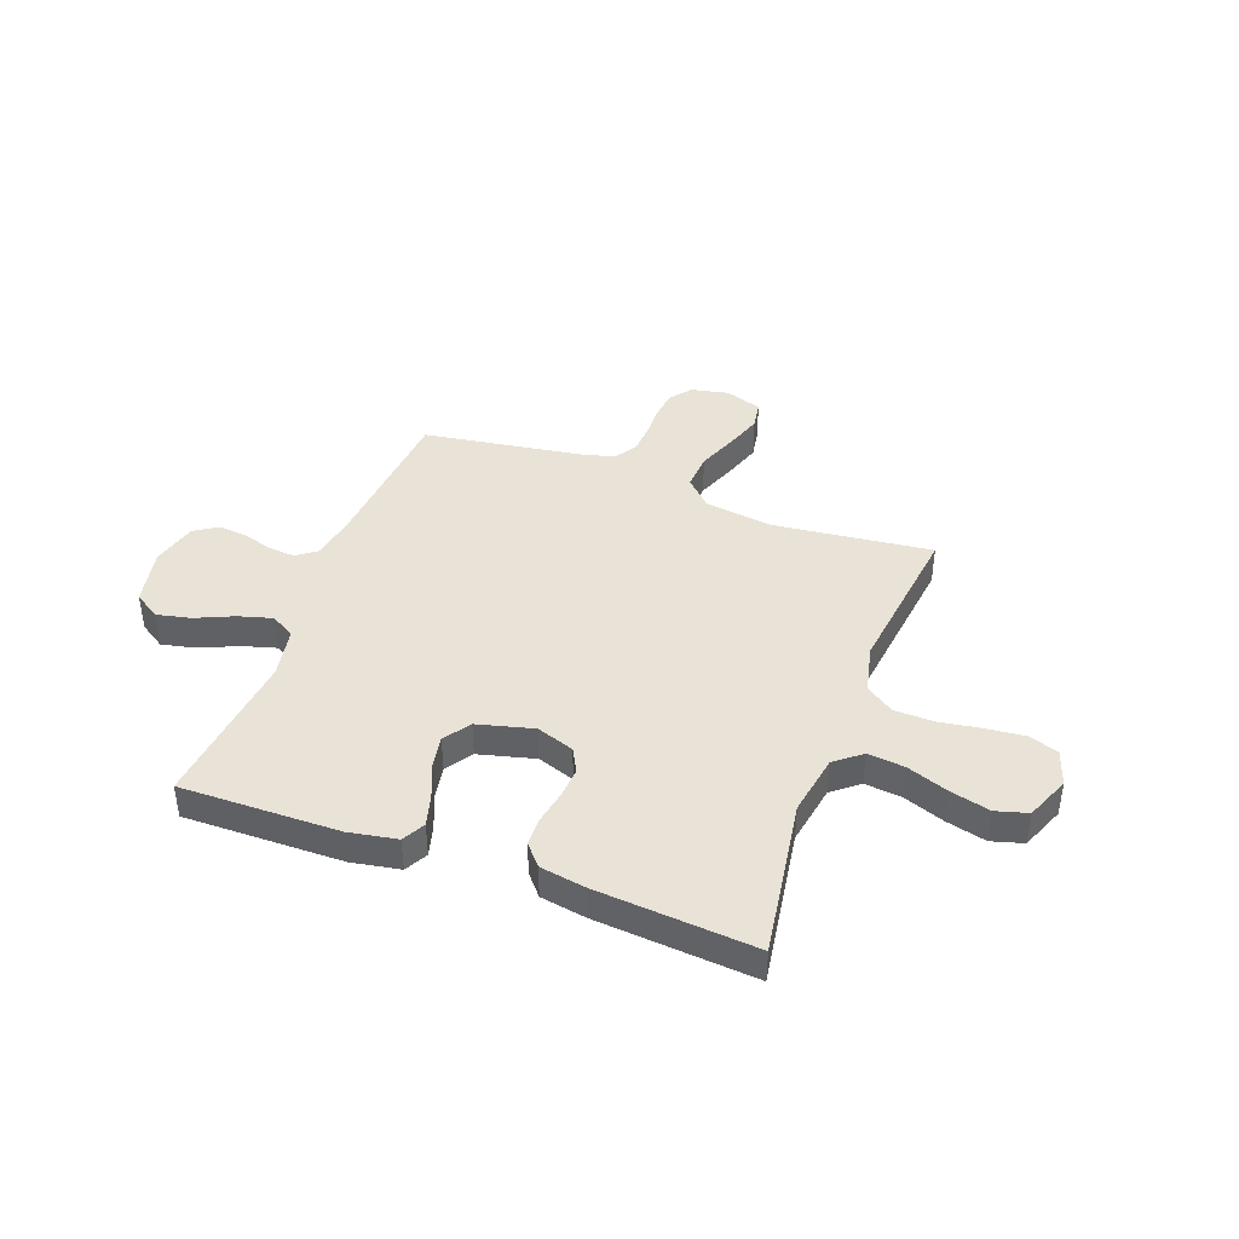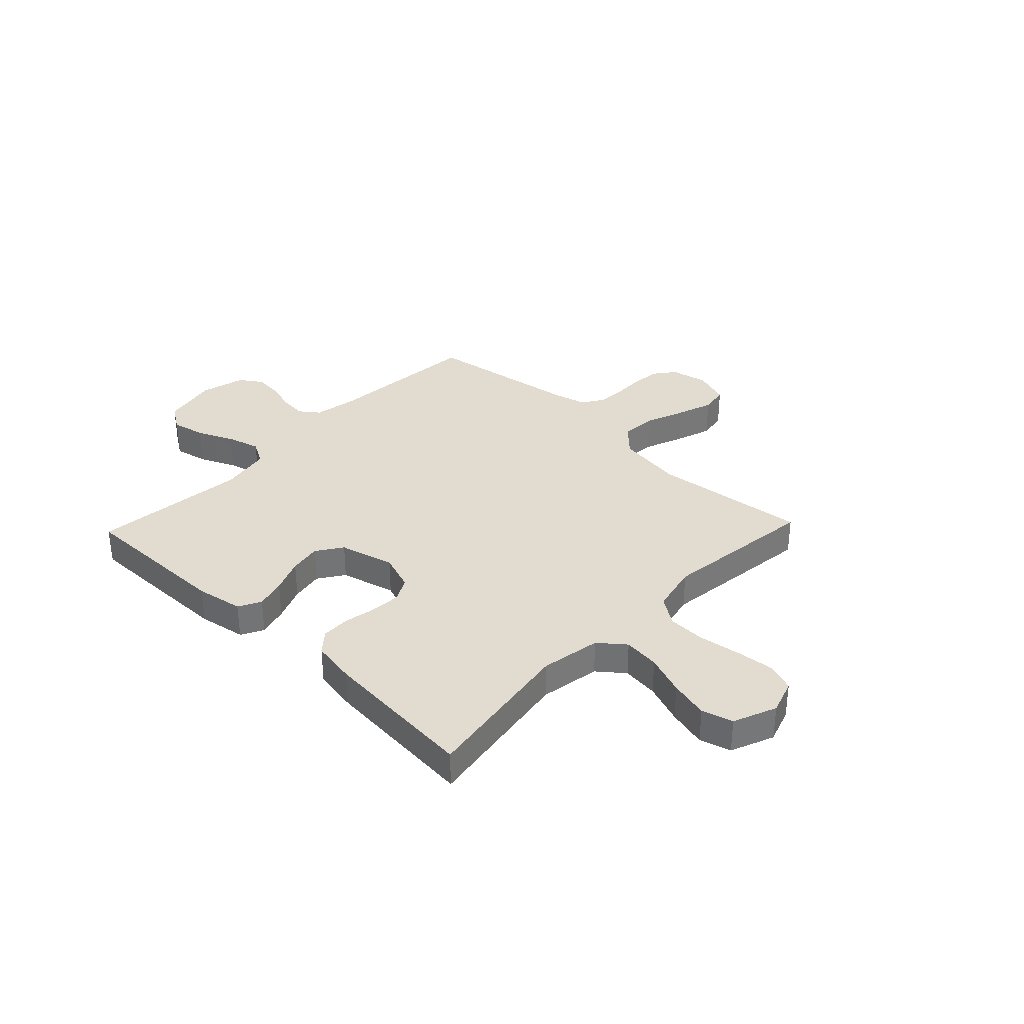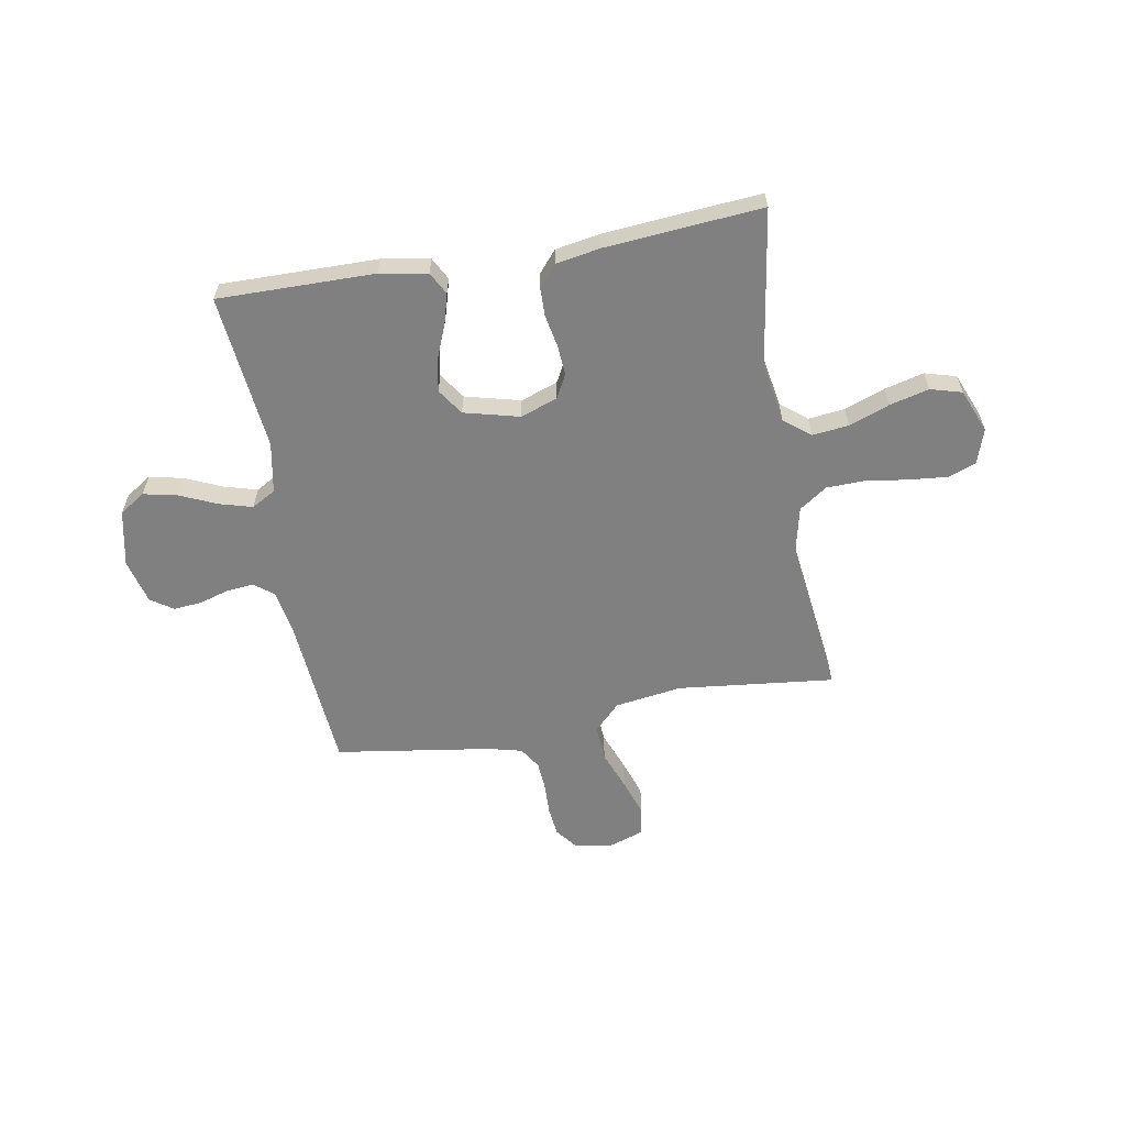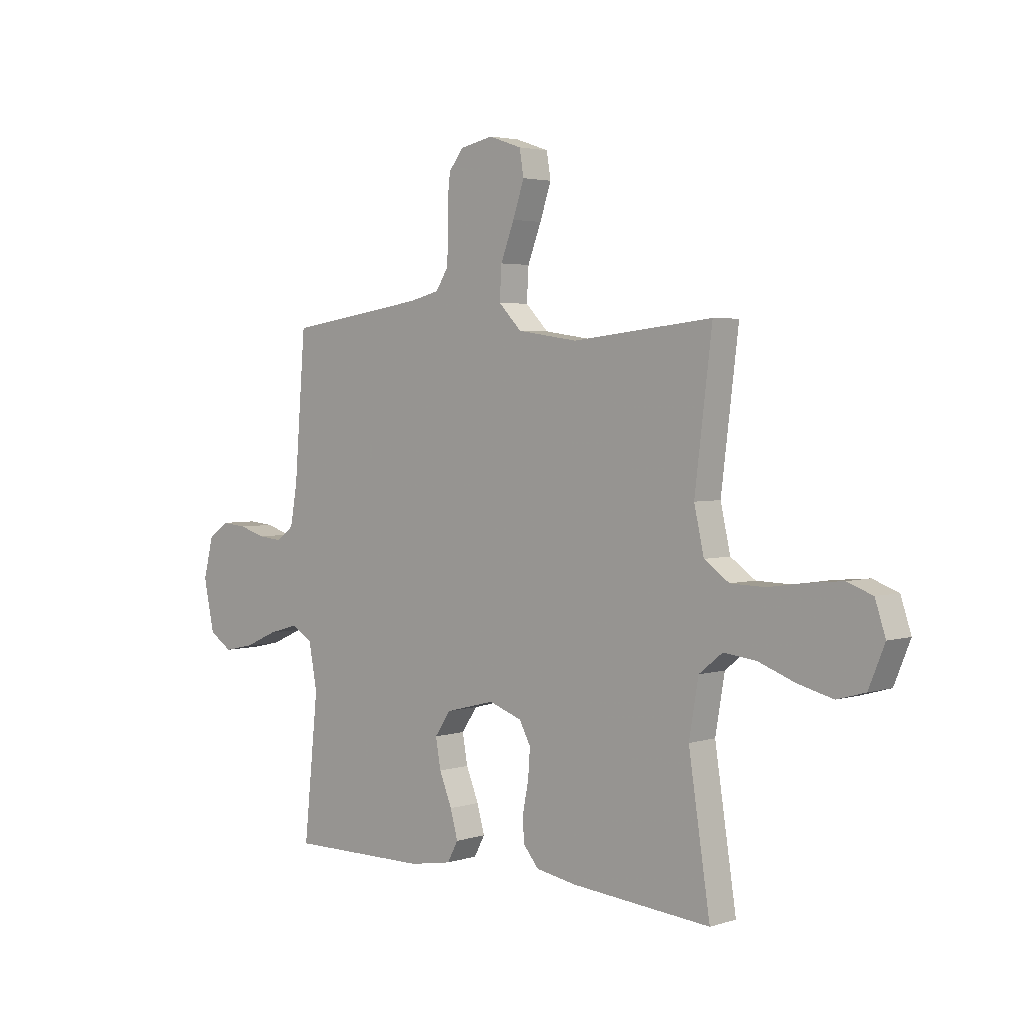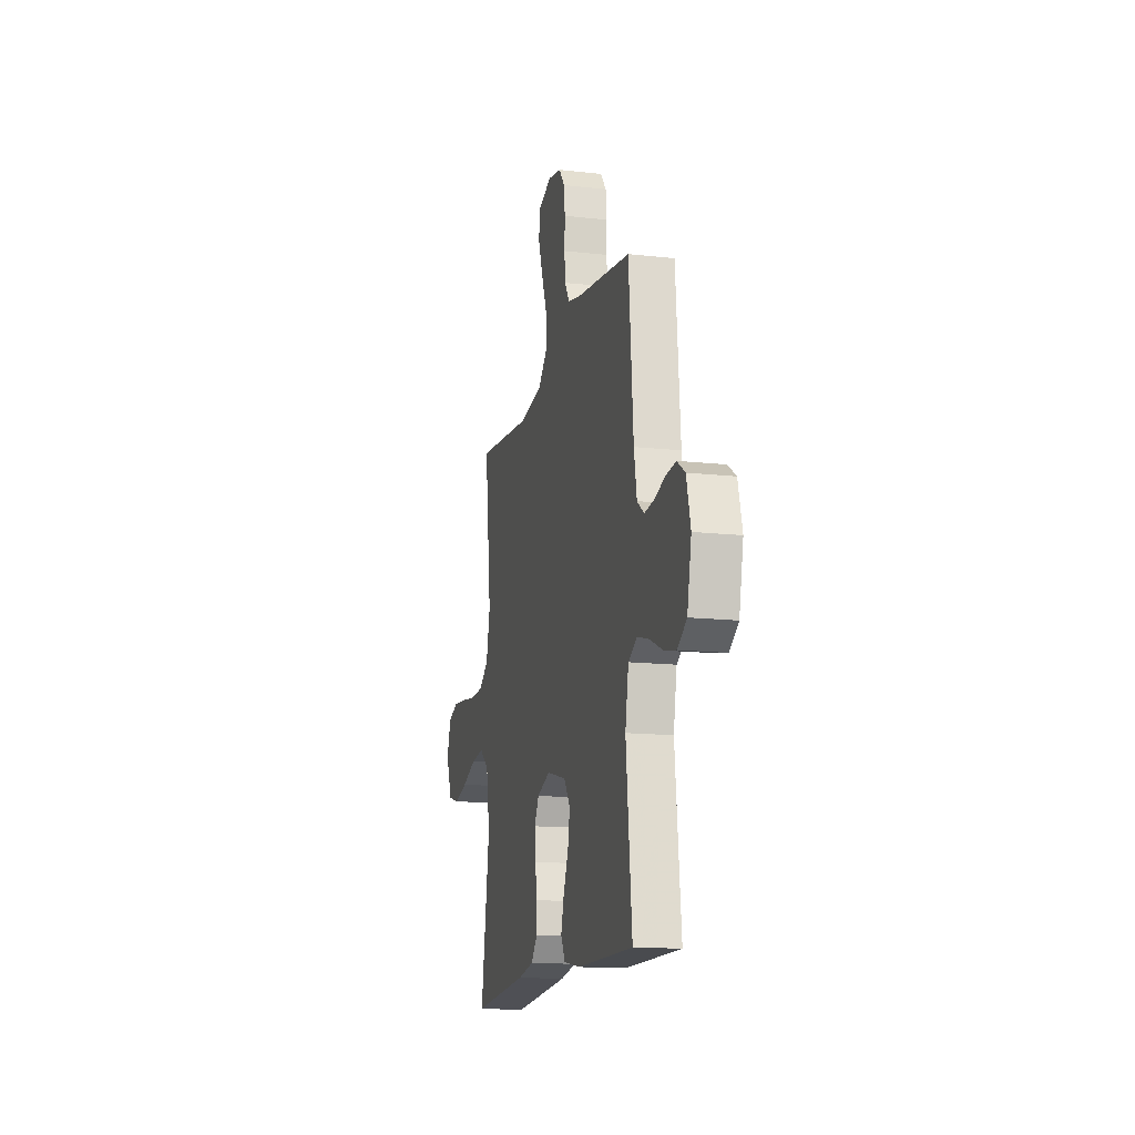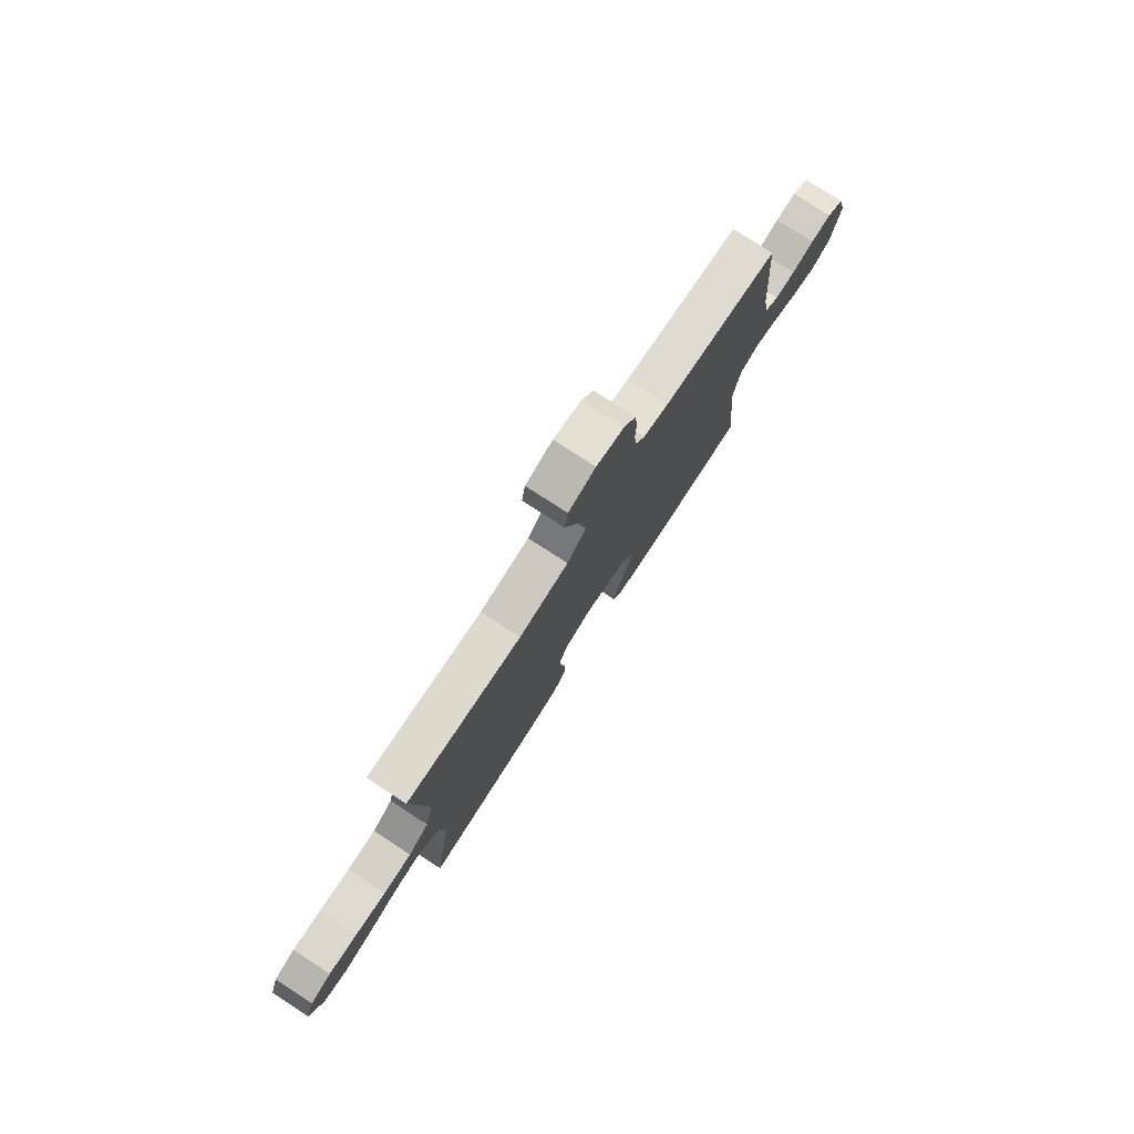
<metadata>
{"format":"obj","ext":"obj","renderer":"f3d","projection":"perspective","resolution":1024,"background":"white","views":[{"elev":41.4,"azim":-159.8,"up":"+Y"},{"elev":34.3,"azim":-136.4,"up":"+Y"},{"elev":-60.2,"azim":-170.0,"up":"+Y"},{"elev":3.2,"azim":-136.6,"up":"+Z"},{"elev":-14.7,"azim":76.4,"up":"+Z"},{"elev":77.9,"azim":-57.0,"up":"+Z"}]}
</metadata>
<code>
v -0.5 0.07 0.5
v -0.2 0.07 0.467
v -0.071 0.07 0.486
v -0.022 0.07 0.536
v -0.026 0.07 0.605
v -0.055 0.07 0.68
v -0.079 0.07 0.751
v -0.07 0.07 0.805
v 0 0.07 0.829
v 0.071 0.07 0.814
v 0.102 0.07 0.774
v 0.108 0.07 0.718
v 0.106 0.07 0.658
v 0.11 0.07 0.602
v 0.136 0.07 0.561
v 0.2 0.07 0.545
v 0.5 0.07 0.5
v 0.524 0.07 0.2
v 0.539 0.07 0.116
v 0.576 0.07 0.088
v 0.628 0.07 0.093
v 0.685 0.07 0.11
v 0.739 0.07 0.115
v 0.782 0.07 0.086
v 0.804 0.07 0
v 0.781 0.07 -0.108
v 0.732 0.07 -0.14
v 0.667 0.07 -0.126
v 0.597 0.07 -0.095
v 0.533 0.07 -0.077
v 0.487 0.07 -0.103
v 0.469 0.07 -0.2
v 0.5 0.07 -0.5
v 0.2 0.07 -0.497
v 0.109 0.07 -0.481
v 0.086 0.07 -0.438
v 0.102 0.07 -0.38
v 0.129 0.07 -0.314
v 0.14 0.07 -0.252
v 0.106 0.07 -0.202
v 0 0.07 -0.175
v -0.071 0.07 -0.2
v -0.095 0.07 -0.245
v -0.091 0.07 -0.303
v -0.079 0.07 -0.365
v -0.08 0.07 -0.42
v -0.114 0.07 -0.46
v -0.2 0.07 -0.475
v -0.5 0.07 -0.5
v -0.454 0.07 -0.2
v -0.474 0.07 -0.084
v -0.524 0.07 -0.044
v -0.594 0.07 -0.052
v -0.672 0.07 -0.081
v -0.747 0.07 -0.1
v -0.807 0.07 -0.083
v -0.841 0.07 0
v -0.819 0.07 0.067
v -0.765 0.07 0.087
v -0.691 0.07 0.08
v -0.611 0.07 0.068
v -0.537 0.07 0.07
v -0.484 0.07 0.107
v -0.463 0.07 0.2
v -0.5 0 0.5
v -0.2 0 0.467
v -0.071 0 0.486
v -0.022 0 0.536
v -0.026 0 0.605
v -0.055 0 0.68
v -0.079 0 0.751
v -0.07 0 0.805
v 0 0 0.829
v 0.071 0 0.814
v 0.102 0 0.774
v 0.108 0 0.718
v 0.106 0 0.658
v 0.11 0 0.602
v 0.136 0 0.561
v 0.2 0 0.545
v 0.5 0 0.5
v 0.524 0 0.2
v 0.539 0 0.116
v 0.576 0 0.088
v 0.628 0 0.093
v 0.685 0 0.11
v 0.739 0 0.115
v 0.782 0 0.086
v 0.804 0 0
v 0.781 0 -0.108
v 0.732 0 -0.14
v 0.667 0 -0.126
v 0.597 0 -0.095
v 0.533 0 -0.077
v 0.487 0 -0.103
v 0.469 0 -0.2
v 0.5 0 -0.5
v 0.2 0 -0.497
v 0.109 0 -0.481
v 0.086 0 -0.438
v 0.102 0 -0.38
v 0.129 0 -0.314
v 0.14 0 -0.252
v 0.106 0 -0.202
v 0 0 -0.175
v -0.071 0 -0.2
v -0.095 0 -0.245
v -0.091 0 -0.303
v -0.079 0 -0.365
v -0.08 0 -0.42
v -0.114 0 -0.46
v -0.2 0 -0.475
v -0.5 0 -0.5
v -0.454 0 -0.2
v -0.474 0 -0.084
v -0.524 0 -0.044
v -0.594 0 -0.052
v -0.672 0 -0.081
v -0.747 0 -0.1
v -0.807 0 -0.083
v -0.841 0 0
v -0.819 0 0.067
v -0.765 0 0.087
v -0.691 0 0.08
v -0.611 0 0.068
v -0.537 0 0.07
v -0.484 0 0.107
v -0.463 0 0.2
f 58 59 60 61
f 56 57 58 61
f 56 61 62
f 53 54 55 56
f 53 56 62
f 52 53 62 63
f 47 48 49 50
f 47 50 51
f 44 45 46 47
f 43 44 47 51
f 42 43 51 52
f 35 36 37 38
f 35 38 39
f 32 33 34 35
f 31 32 35 39
f 30 31 39 40
f 26 27 28 29
f 26 29 30
f 25 26 30
f 24 25 30
f 21 22 23 24
f 20 21 24 30
f 19 20 30 40
f 16 17 18
f 15 16 18 19
f 10 11 12 13
f 10 13 14
f 9 10 14
f 8 9 14
f 5 6 7 8
f 5 8 14 15
f 64 1 2
f 63 64 2 3
f 41 42 52 63
f 40 41 63 3
f 4 5 15 19
f 3 4 19 40
f 125 124 123 122
f 125 122 121 120
f 126 125 120
f 120 119 118 117
f 126 120 117
f 127 126 117 116
f 114 113 112 111
f 115 114 111
f 111 110 109 108
f 115 111 108 107
f 116 115 107 106
f 102 101 100 99
f 103 102 99
f 99 98 97 96
f 103 99 96 95
f 104 103 95 94
f 93 92 91 90
f 94 93 90
f 94 90 89
f 94 89 88
f 88 87 86 85
f 94 88 85 84
f 104 94 84 83
f 82 81 80
f 83 82 80 79
f 77 76 75 74
f 78 77 74
f 78 74 73
f 78 73 72
f 72 71 70 69
f 79 78 72 69
f 66 65 128
f 67 66 128 127
f 127 116 106 105
f 67 127 105 104
f 83 79 69 68
f 104 83 68 67
f 1 65 66 2
f 2 66 67 3
f 3 67 68 4
f 4 68 69 5
f 5 69 70 6
f 6 70 71 7
f 7 71 72 8
f 8 72 73 9
f 9 73 74 10
f 10 74 75 11
f 11 75 76 12
f 12 76 77 13
f 13 77 78 14
f 14 78 79 15
f 15 79 80 16
f 16 80 81 17
f 17 81 82 18
f 18 82 83 19
f 19 83 84 20
f 20 84 85 21
f 21 85 86 22
f 22 86 87 23
f 23 87 88 24
f 24 88 89 25
f 25 89 90 26
f 26 90 91 27
f 27 91 92 28
f 28 92 93 29
f 29 93 94 30
f 30 94 95 31
f 31 95 96 32
f 32 96 97 33
f 33 97 98 34
f 34 98 99 35
f 35 99 100 36
f 36 100 101 37
f 37 101 102 38
f 38 102 103 39
f 39 103 104 40
f 40 104 105 41
f 41 105 106 42
f 42 106 107 43
f 43 107 108 44
f 44 108 109 45
f 45 109 110 46
f 46 110 111 47
f 47 111 112 48
f 48 112 113 49
f 49 113 114 50
f 50 114 115 51
f 51 115 116 52
f 52 116 117 53
f 53 117 118 54
f 54 118 119 55
f 55 119 120 56
f 56 120 121 57
f 57 121 122 58
f 58 122 123 59
f 59 123 124 60
f 60 124 125 61
f 61 125 126 62
f 62 126 127 63
f 63 127 128 64
f 64 128 65 1

</code>
